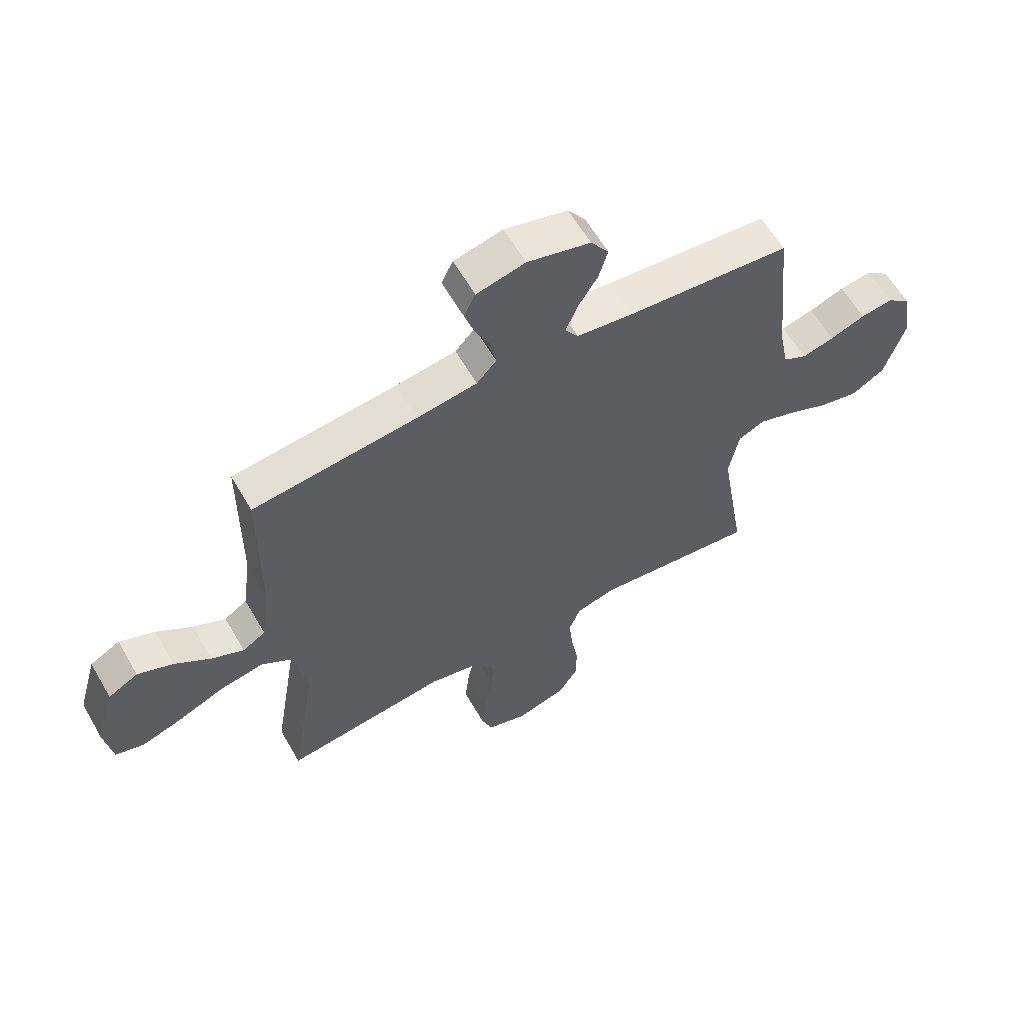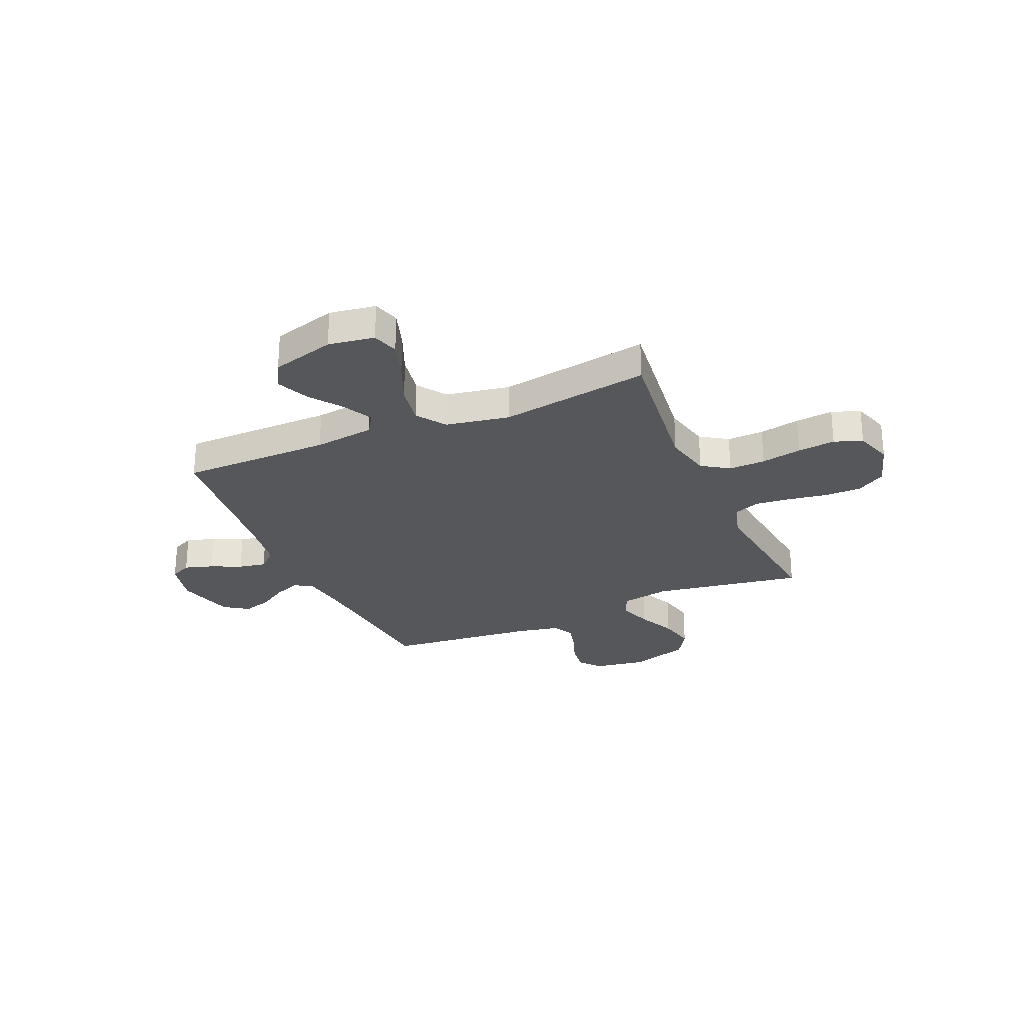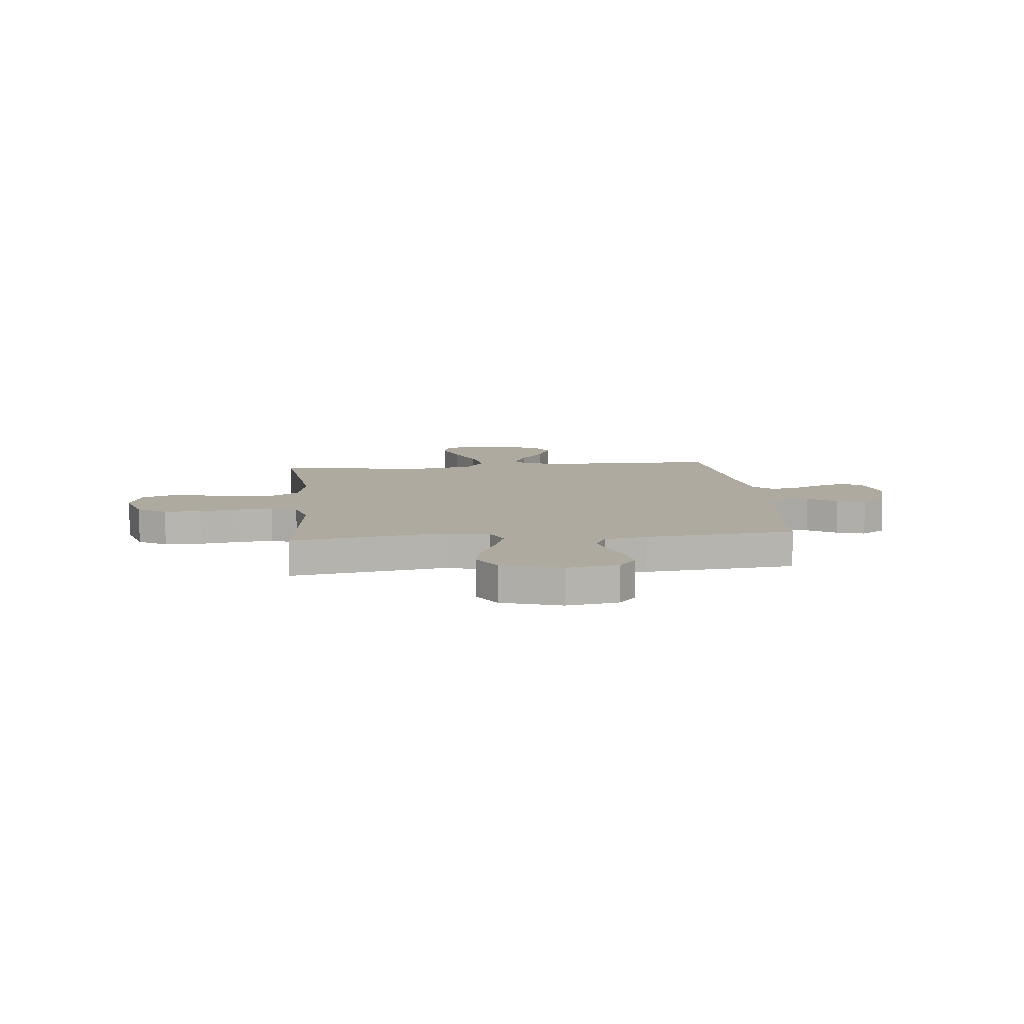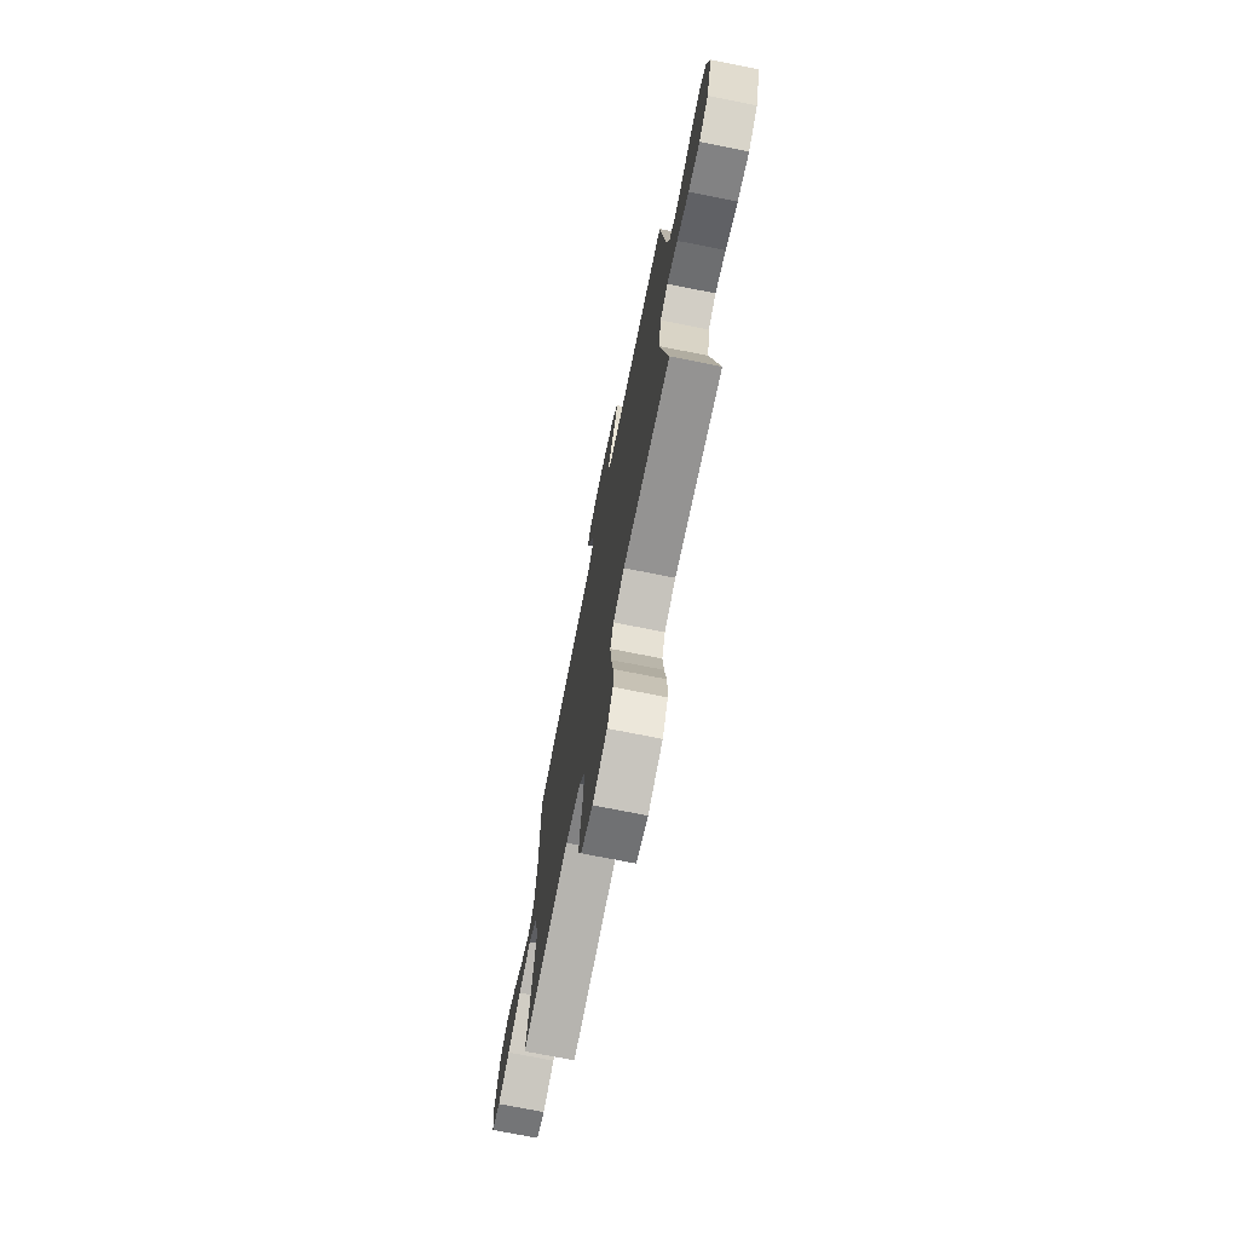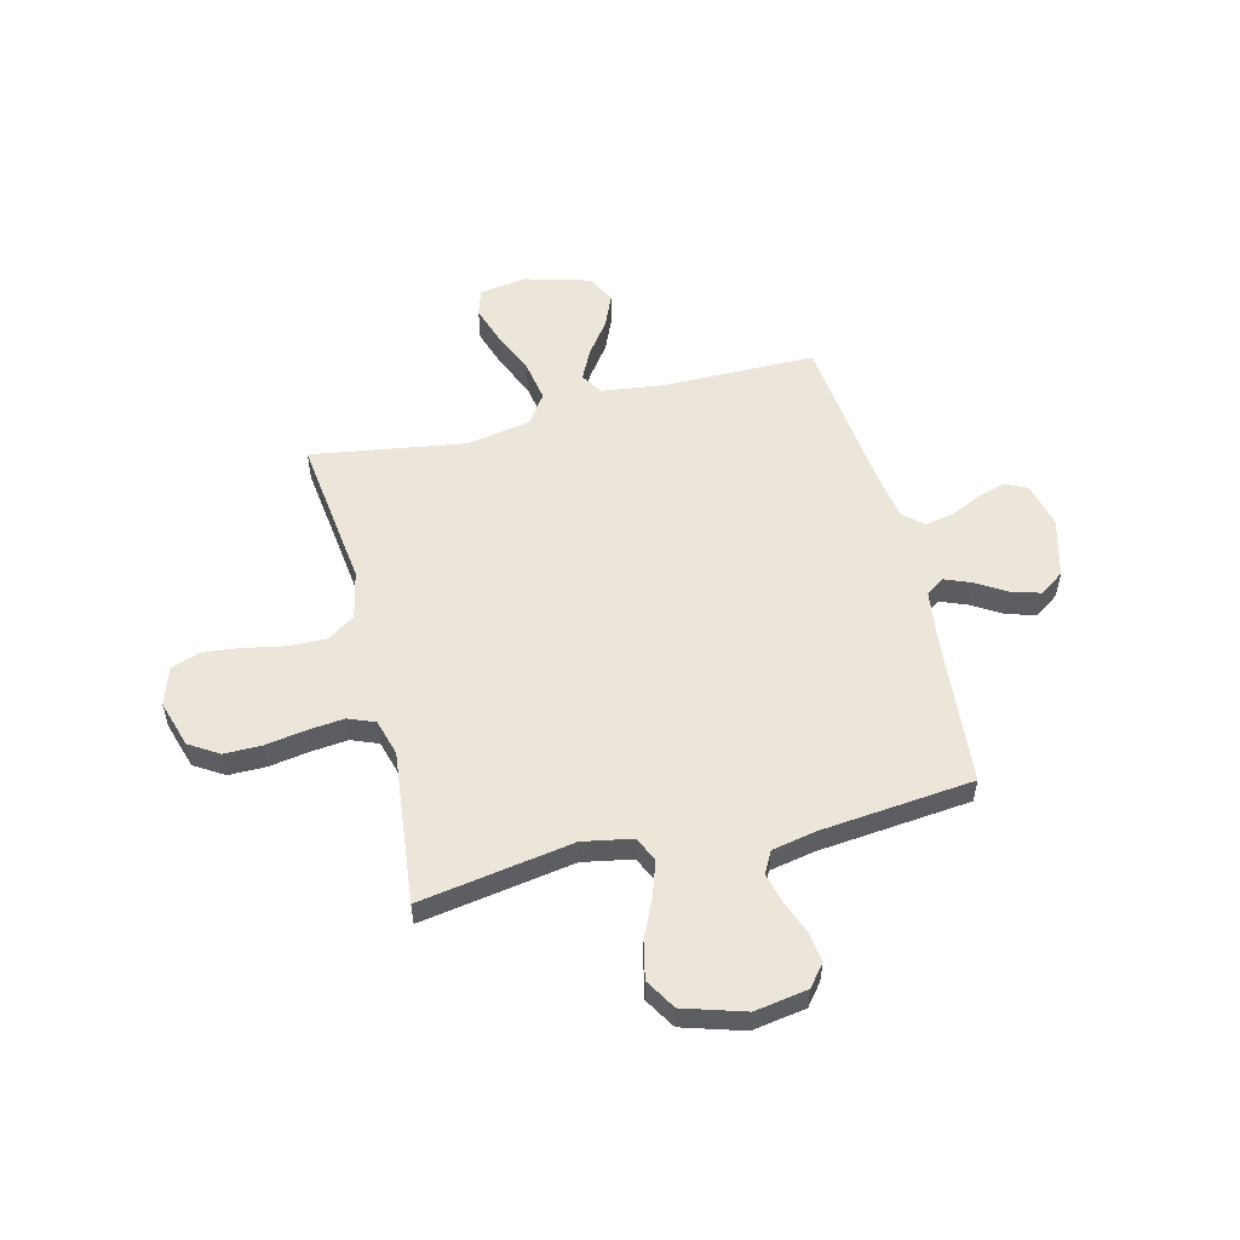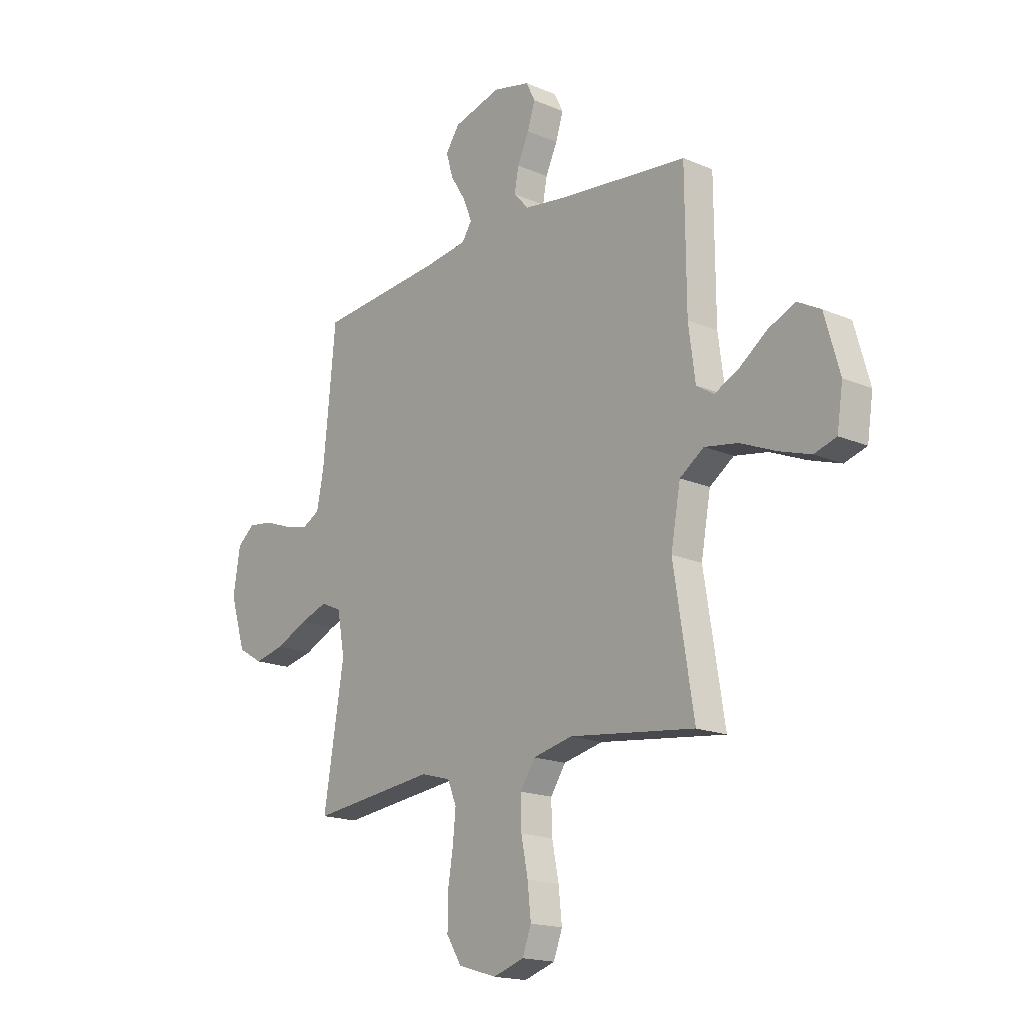
<metadata>
{"format":"obj","ext":"obj","renderer":"f3d","projection":"perspective","resolution":1024,"background":"white","views":[{"elev":61.2,"azim":150.0,"up":"+Z"},{"elev":-27.0,"azim":113.6,"up":"+Y"},{"elev":9.4,"azim":-95.8,"up":"+Y"},{"elev":-73.3,"azim":-101.3,"up":"+Z"},{"elev":54.6,"azim":-104.1,"up":"+Y"},{"elev":-17.4,"azim":49.6,"up":"+Z"}]}
</metadata>
<code>
v 0.5 0.07 -0.5
v 0.2 0.07 -0.463
v 0.105 0.07 -0.484
v 0.069 0.07 -0.538
v 0.071 0.07 -0.611
v 0.087 0.07 -0.692
v 0.095 0.07 -0.767
v 0.074 0.07 -0.823
v 0 0.07 -0.847
v -0.092 0.07 -0.819
v -0.128 0.07 -0.762
v -0.128 0.07 -0.688
v -0.115 0.07 -0.609
v -0.108 0.07 -0.538
v -0.129 0.07 -0.486
v -0.2 0.07 -0.466
v -0.5 0.07 -0.5
v -0.451 0.07 -0.2
v -0.469 0.07 -0.103
v -0.518 0.07 -0.081
v -0.585 0.07 -0.104
v -0.661 0.07 -0.139
v -0.734 0.07 -0.155
v -0.794 0.07 -0.119
v -0.831 0.07 0
v -0.814 0.07 0.104
v -0.772 0.07 0.138
v -0.713 0.07 0.13
v -0.649 0.07 0.106
v -0.59 0.07 0.091
v -0.547 0.07 0.114
v -0.53 0.07 0.2
v -0.5 0.07 0.5
v -0.2 0.07 0.527
v -0.098 0.07 0.541
v -0.074 0.07 0.577
v -0.095 0.07 0.629
v -0.131 0.07 0.687
v -0.148 0.07 0.744
v -0.115 0.07 0.792
v 0 0.07 0.823
v 0.089 0.07 0.802
v 0.11 0.07 0.759
v 0.092 0.07 0.702
v 0.064 0.07 0.642
v 0.054 0.07 0.587
v 0.09 0.07 0.548
v 0.2 0.07 0.532
v 0.5 0.07 0.5
v 0.502 0.07 0.2
v 0.518 0.07 0.079
v 0.56 0.07 0.052
v 0.619 0.07 0.081
v 0.685 0.07 0.129
v 0.75 0.07 0.157
v 0.805 0.07 0.127
v 0.841 0.07 0
v 0.827 0.07 -0.092
v 0.774 0.07 -0.108
v 0.698 0.07 -0.083
v 0.613 0.07 -0.047
v 0.533 0.07 -0.033
v 0.475 0.07 -0.073
v 0.452 0.07 -0.2
v 0.5 0 -0.5
v 0.2 0 -0.463
v 0.105 0 -0.484
v 0.069 0 -0.538
v 0.071 0 -0.611
v 0.087 0 -0.692
v 0.095 0 -0.767
v 0.074 0 -0.823
v 0 0 -0.847
v -0.092 0 -0.819
v -0.128 0 -0.762
v -0.128 0 -0.688
v -0.115 0 -0.609
v -0.108 0 -0.538
v -0.129 0 -0.486
v -0.2 0 -0.466
v -0.5 0 -0.5
v -0.451 0 -0.2
v -0.469 0 -0.103
v -0.518 0 -0.081
v -0.585 0 -0.104
v -0.661 0 -0.139
v -0.734 0 -0.155
v -0.794 0 -0.119
v -0.831 0 0
v -0.814 0 0.104
v -0.772 0 0.138
v -0.713 0 0.13
v -0.649 0 0.106
v -0.59 0 0.091
v -0.547 0 0.114
v -0.53 0 0.2
v -0.5 0 0.5
v -0.2 0 0.527
v -0.098 0 0.541
v -0.074 0 0.577
v -0.095 0 0.629
v -0.131 0 0.687
v -0.148 0 0.744
v -0.115 0 0.792
v 0 0 0.823
v 0.089 0 0.802
v 0.11 0 0.759
v 0.092 0 0.702
v 0.064 0 0.642
v 0.054 0 0.587
v 0.09 0 0.548
v 0.2 0 0.532
v 0.5 0 0.5
v 0.502 0 0.2
v 0.518 0 0.079
v 0.56 0 0.052
v 0.619 0 0.081
v 0.685 0 0.129
v 0.75 0 0.157
v 0.805 0 0.127
v 0.841 0 0
v 0.827 0 -0.092
v 0.774 0 -0.108
v 0.698 0 -0.083
v 0.613 0 -0.047
v 0.533 0 -0.033
v 0.475 0 -0.073
v 0.452 0 -0.2
f 59 60 61
f 58 59 61
f 57 58 61
f 56 57 61
f 55 56 61
f 54 55 61
f 53 54 61
f 52 53 61 62
f 51 52 62 63
f 48 49 50
f 50 51 63
f 48 50 63
f 47 48 63
f 43 44 45
f 42 43 45
f 41 42 45
f 40 41 45
f 39 40 45
f 38 39 45
f 37 38 45
f 36 37 45 46
f 47 63 64
f 46 47 64
f 36 46 64
f 35 36 64
f 27 28 29
f 26 27 29
f 25 26 29
f 24 25 29
f 23 24 29
f 22 23 29
f 21 22 29
f 20 21 29 30
f 19 20 30 31
f 16 17 18
f 15 16 18 19
f 11 12 13
f 10 11 13
f 9 10 13
f 8 9 13
f 7 8 13
f 6 7 13
f 5 6 13
f 4 5 13 14
f 3 4 14 15
f 64 1 2
f 35 64 2
f 34 35 2
f 3 15 19
f 2 3 19
f 34 2 19
f 33 34 19
f 32 33 19
f 19 31 32
f 125 124 123
f 125 123 122
f 125 122 121
f 125 121 120
f 125 120 119
f 125 119 118
f 125 118 117
f 126 125 117 116
f 127 126 116 115
f 114 113 112
f 127 115 114
f 127 114 112
f 127 112 111
f 109 108 107
f 109 107 106
f 109 106 105
f 109 105 104
f 109 104 103
f 109 103 102
f 109 102 101
f 110 109 101 100
f 128 127 111
f 128 111 110
f 128 110 100
f 128 100 99
f 93 92 91
f 93 91 90
f 93 90 89
f 93 89 88
f 93 88 87
f 93 87 86
f 93 86 85
f 94 93 85 84
f 95 94 84 83
f 82 81 80
f 83 82 80 79
f 77 76 75
f 77 75 74
f 77 74 73
f 77 73 72
f 77 72 71
f 77 71 70
f 77 70 69
f 78 77 69 68
f 79 78 68 67
f 66 65 128
f 66 128 99
f 66 99 98
f 83 79 67
f 83 67 66
f 83 66 98
f 83 98 97
f 83 97 96
f 96 95 83
f 1 65 66 2
f 2 66 67 3
f 3 67 68 4
f 4 68 69 5
f 5 69 70 6
f 6 70 71 7
f 7 71 72 8
f 8 72 73 9
f 9 73 74 10
f 10 74 75 11
f 11 75 76 12
f 12 76 77 13
f 13 77 78 14
f 14 78 79 15
f 15 79 80 16
f 16 80 81 17
f 17 81 82 18
f 18 82 83 19
f 19 83 84 20
f 20 84 85 21
f 21 85 86 22
f 22 86 87 23
f 23 87 88 24
f 24 88 89 25
f 25 89 90 26
f 26 90 91 27
f 27 91 92 28
f 28 92 93 29
f 29 93 94 30
f 30 94 95 31
f 31 95 96 32
f 32 96 97 33
f 33 97 98 34
f 34 98 99 35
f 35 99 100 36
f 36 100 101 37
f 37 101 102 38
f 38 102 103 39
f 39 103 104 40
f 40 104 105 41
f 41 105 106 42
f 42 106 107 43
f 43 107 108 44
f 44 108 109 45
f 45 109 110 46
f 46 110 111 47
f 47 111 112 48
f 48 112 113 49
f 49 113 114 50
f 50 114 115 51
f 51 115 116 52
f 52 116 117 53
f 53 117 118 54
f 54 118 119 55
f 55 119 120 56
f 56 120 121 57
f 57 121 122 58
f 58 122 123 59
f 59 123 124 60
f 60 124 125 61
f 61 125 126 62
f 62 126 127 63
f 63 127 128 64
f 64 128 65 1

</code>
